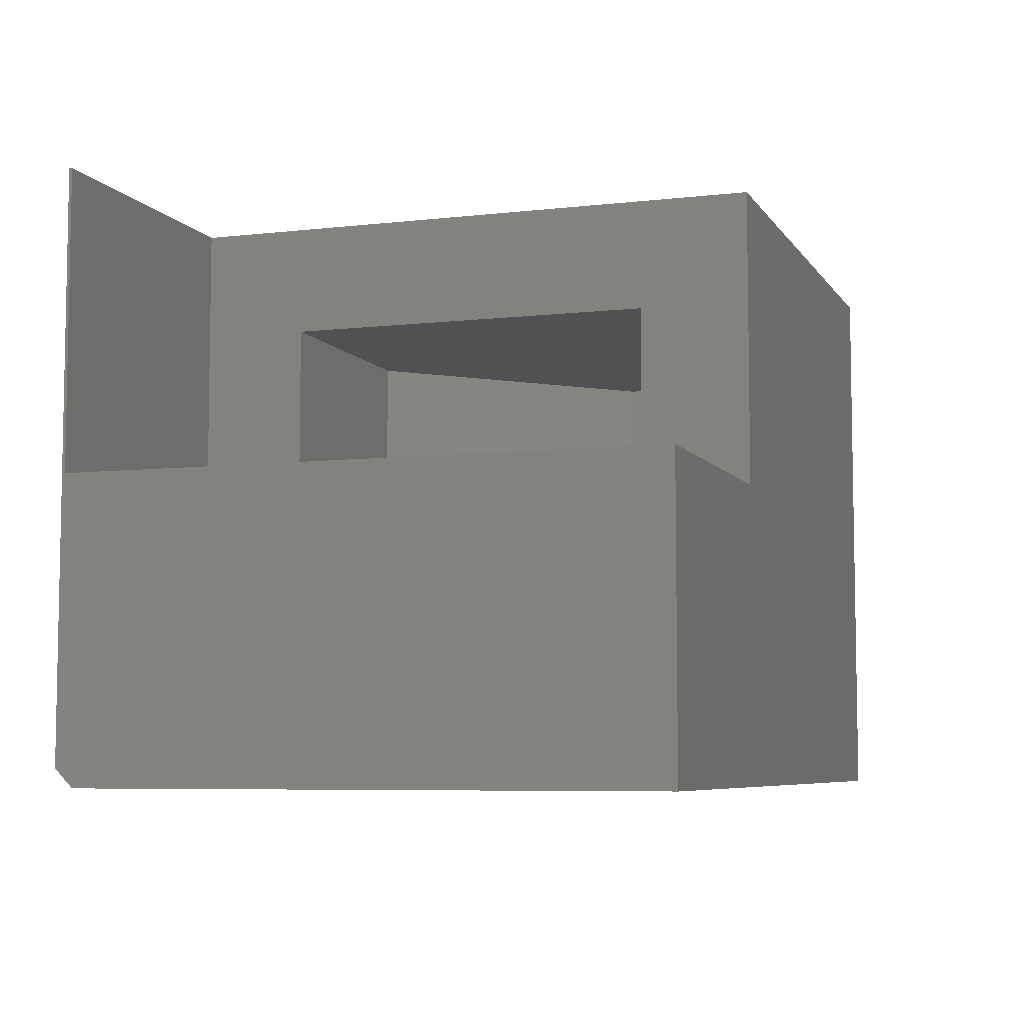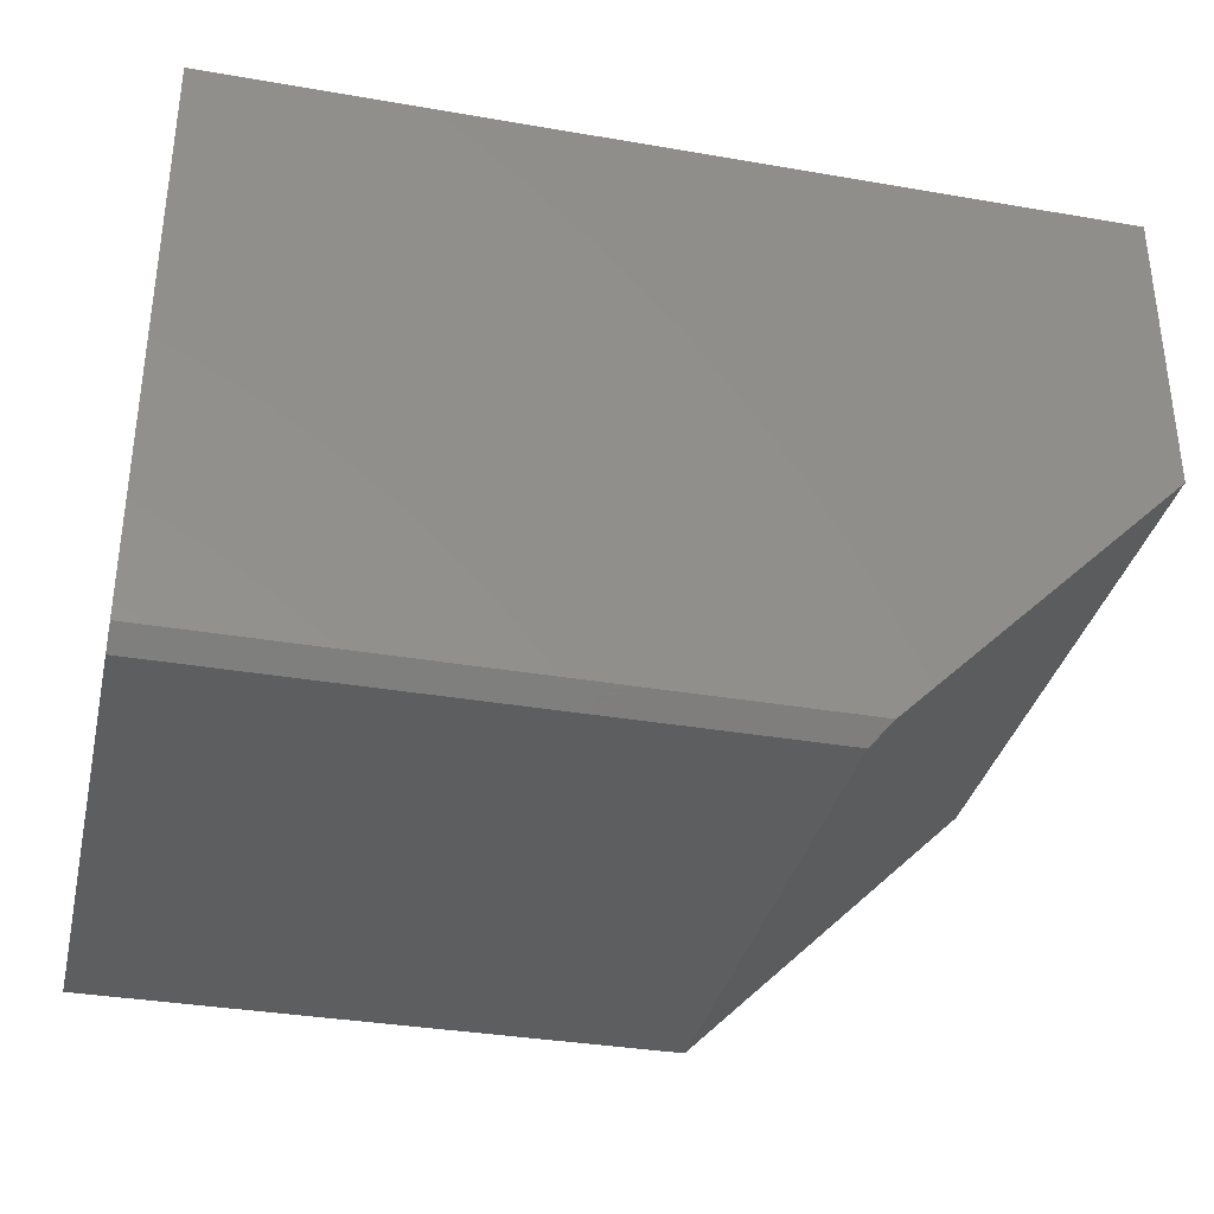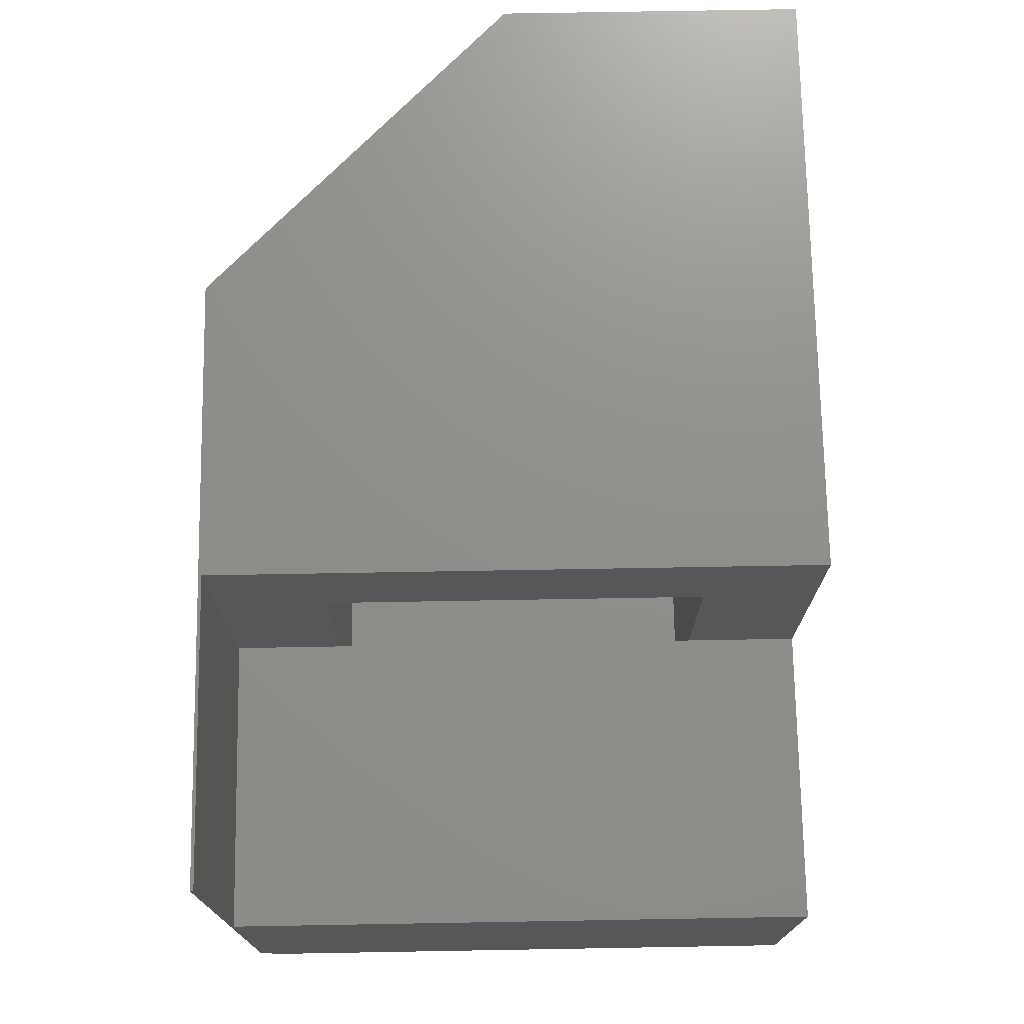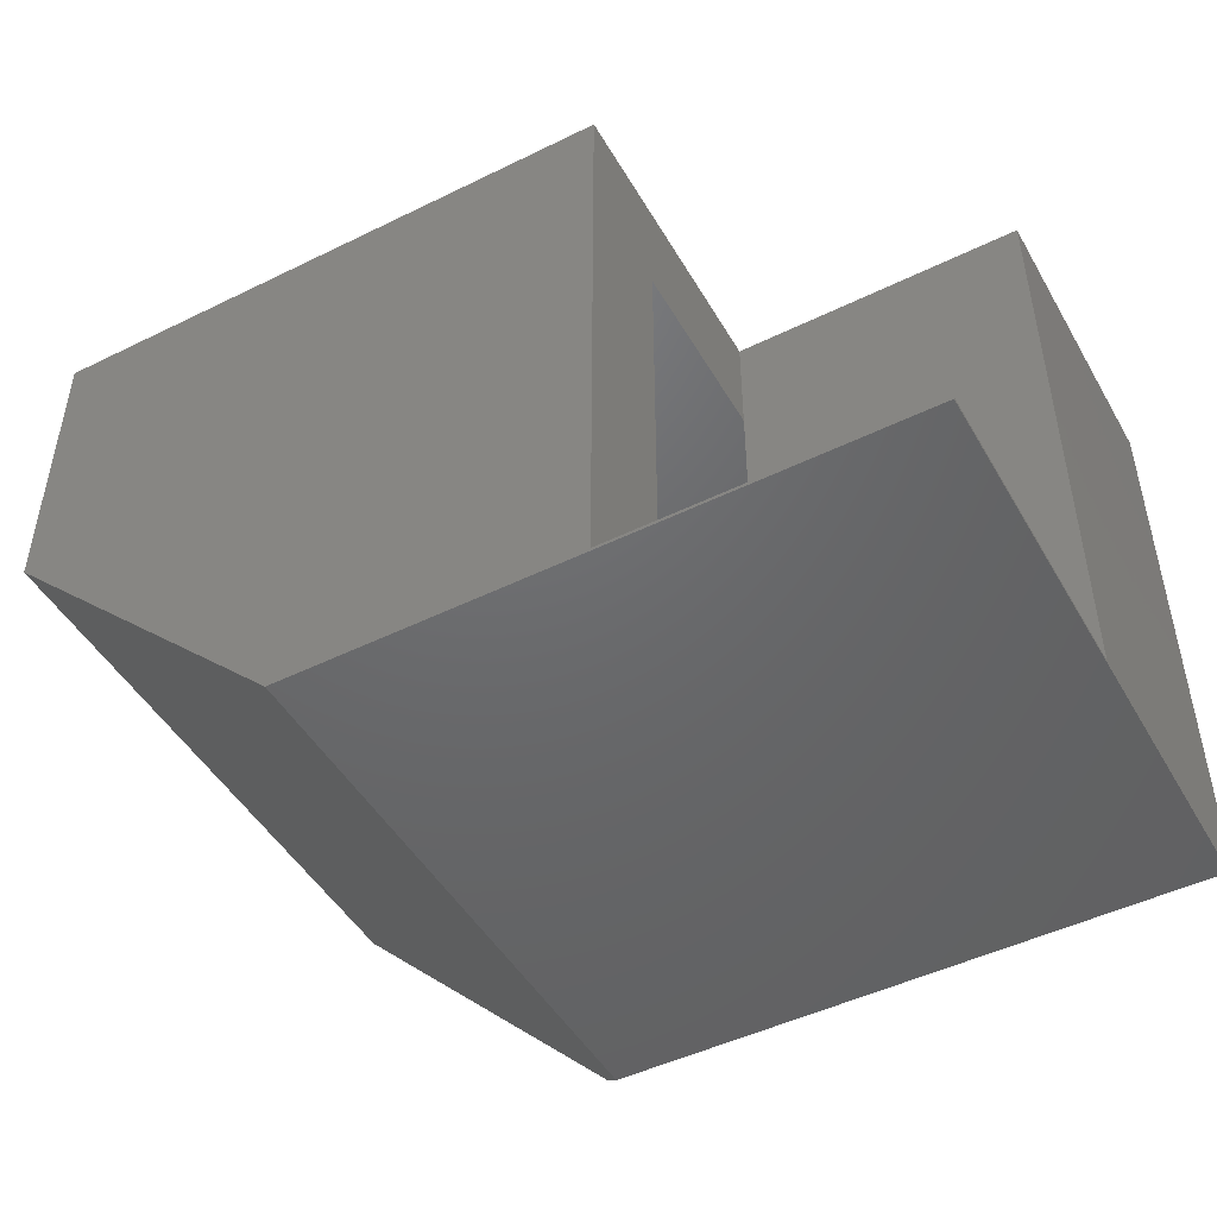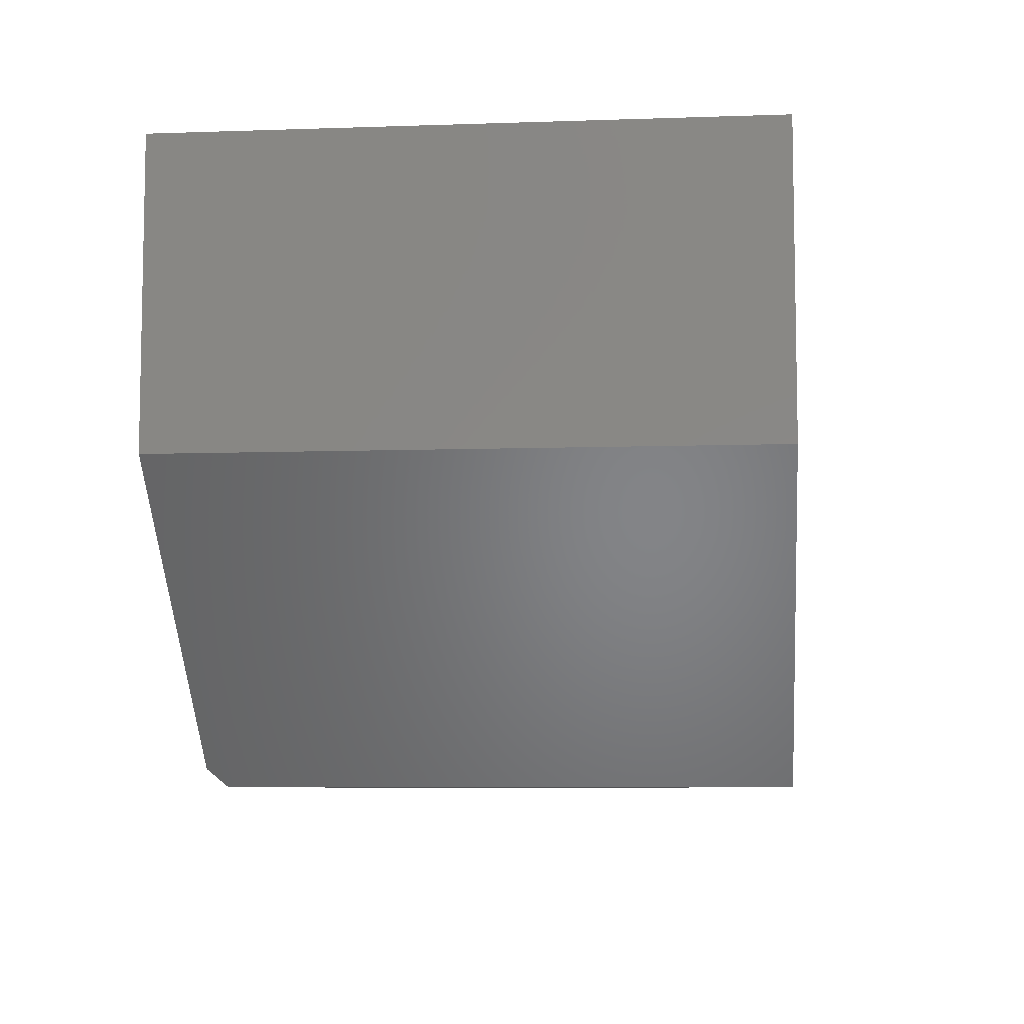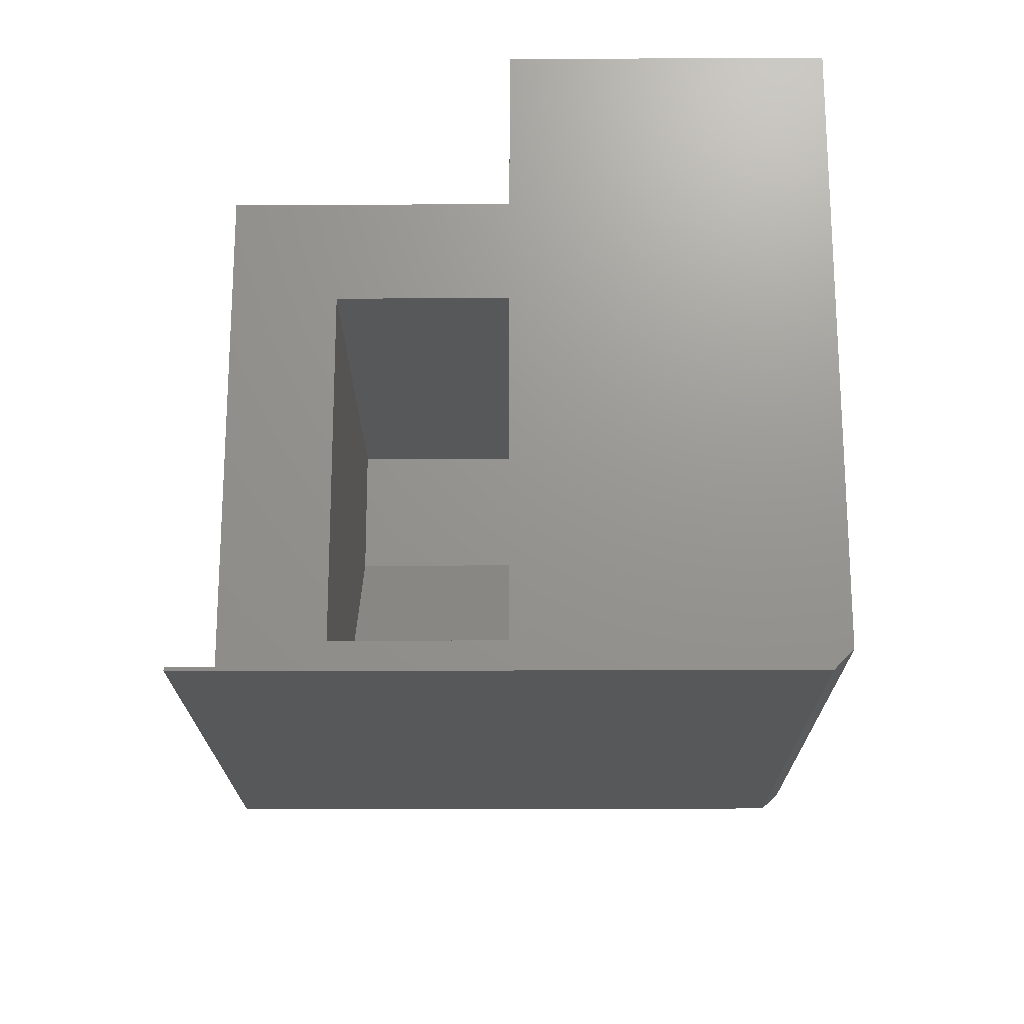
<metadata>
{"format":"stl","ext":"stl","renderer":"f3d","projection":"perspective","resolution":1024,"background":"white","views":[{"elev":-6.5,"azim":108.8,"up":"+Z"},{"elev":-34.7,"azim":167.0,"up":"+Y"},{"elev":73.0,"azim":89.0,"up":"+Z"},{"elev":-47.7,"azim":28.9,"up":"+Y"},{"elev":-7.3,"azim":-84.4,"up":"+Y"},{"elev":-19.3,"azim":90.3,"up":"+Y"}]}
</metadata>
<code>
# stl→obj: 34 verts, 64 faces
v 0.5 -0.1589 0.25
v 0.5 0.1589 0.25
v 0.5 -0.1589 0.1562
v 0.5 0.1589 0.1562
v 0.5 -0.25 0.25
v 0.5 -0.25 0.5
v 0.5 -0.1589 0.4062
v 0.5 0.2526 0.5
v 0.5 0.1589 0.4062
v 0.5 0.2526 0.25
v 0.75 -0.25 0.25
v 0.75 0.2526 0.25
v 0.09375 0.03883 0.4062
v 0.09375 0.1589 0.4062
v 0.2915 -0.1589 0.4062
v 0.2915 -0.1589 0.09375
v 0.6562 -0.1589 0.1562
v 0.6562 -0.1589 0.09375
v 0.09375 0.1589 0.09375
v 0.6562 0.1589 0.1562
v 0.6562 0.1589 0.09375
v 0.09375 0.03883 0.09375
v 0 0.2526 0.5
v 0 0.2526 0
v 0.75 0.2526 0
v 0.2526 -0.2526 0.5
v 0.75 -0.2526 0.5
v 0.75 -0.25 0.5
v 0 0 0.5
v 0.75 -0.2526 0.01562
v 0.75 -0.237 0
v 0.237 -0.237 0
v 0 0 0
v 0.2526 -0.2526 0.01562
f 1 2 3
f 3 2 4
f 5 1 6
f 6 1 7
f 6 7 8
f 8 7 9
f 8 9 10
f 10 9 2
f 1 5 11
f 12 10 11
f 11 10 2
f 11 2 1
f 13 14 15
f 15 14 9
f 15 9 7
f 16 15 7
f 16 7 1
f 16 1 3
f 16 3 17
f 16 17 18
f 4 2 19
f 19 2 9
f 19 9 14
f 4 19 20
f 20 19 21
f 3 4 17
f 17 4 20
f 17 20 18
f 18 20 21
f 18 21 16
f 16 21 19
f 16 19 22
f 22 13 16
f 16 13 15
f 19 14 22
f 22 14 13
f 23 8 24
f 24 8 10
f 24 10 25
f 25 10 12
f 26 27 28
f 26 28 6
f 26 6 29
f 29 6 23
f 23 6 8
f 30 31 11
f 30 11 28
f 30 28 27
f 11 31 12
f 12 31 25
f 5 6 11
f 11 6 28
f 32 33 31
f 31 33 24
f 31 24 25
f 34 30 26
f 26 30 27
f 26 29 34
f 34 29 33
f 34 33 32
f 34 32 30
f 30 32 31
f 24 33 23
f 23 33 29

</code>
